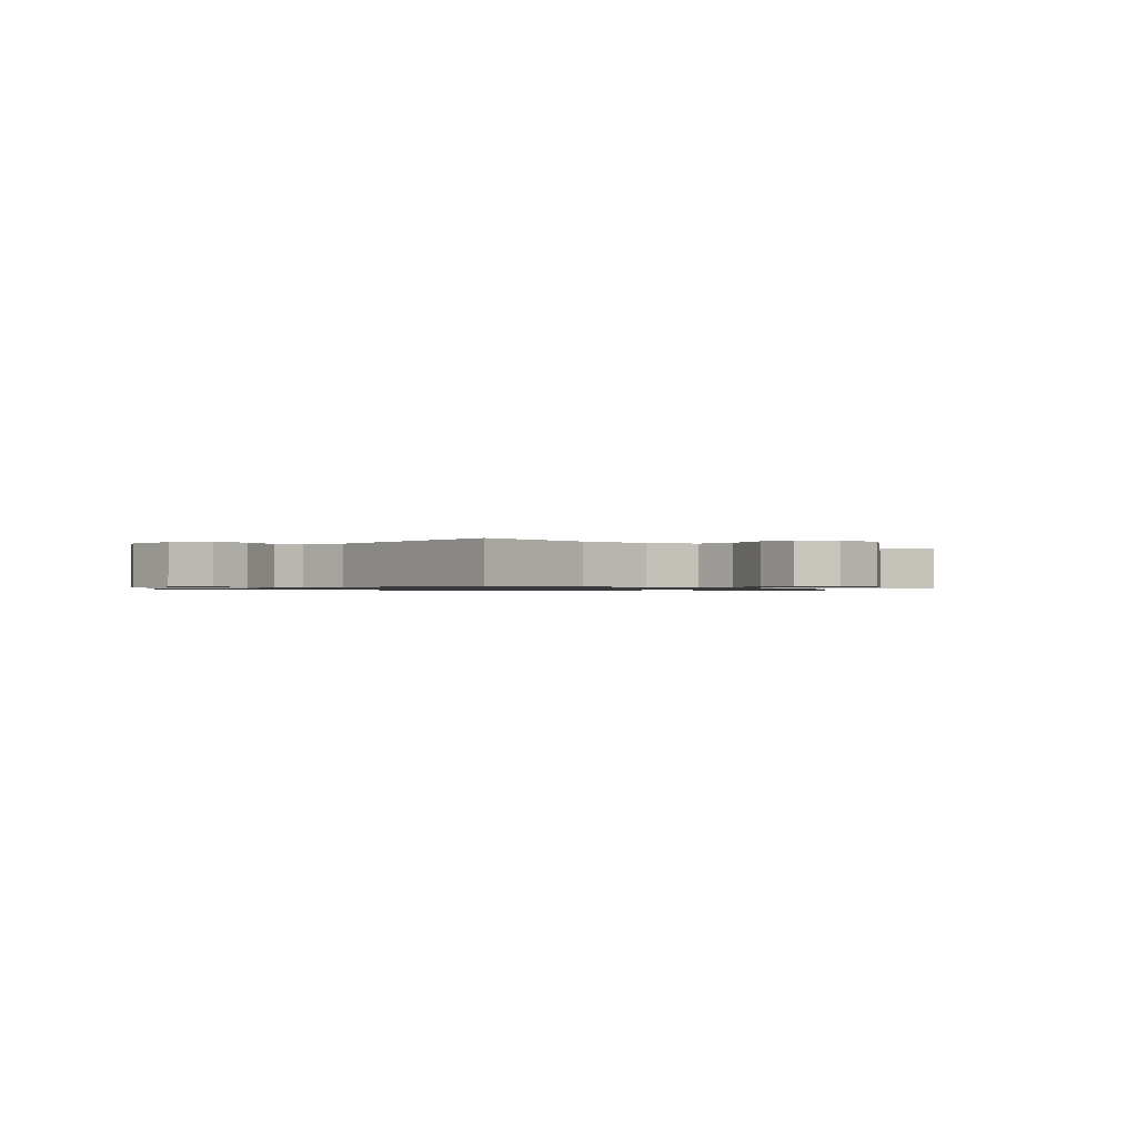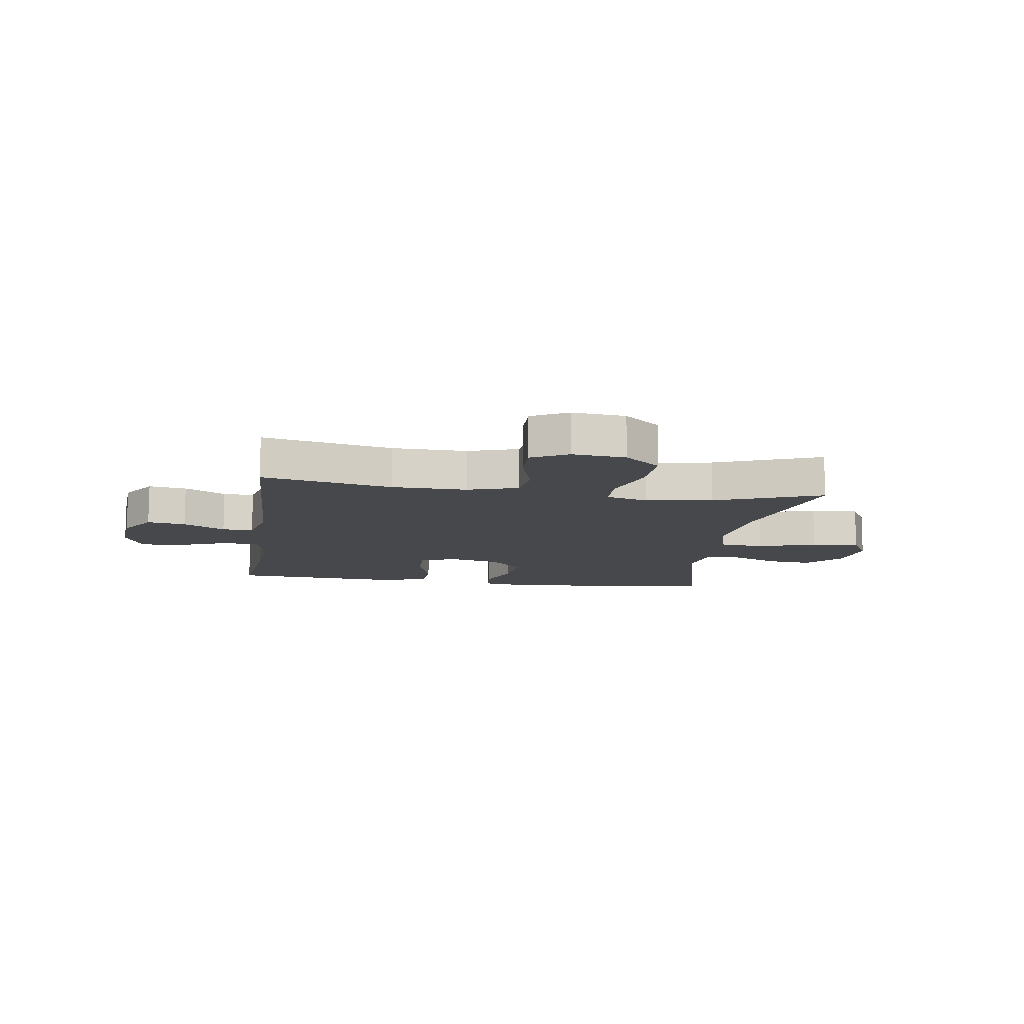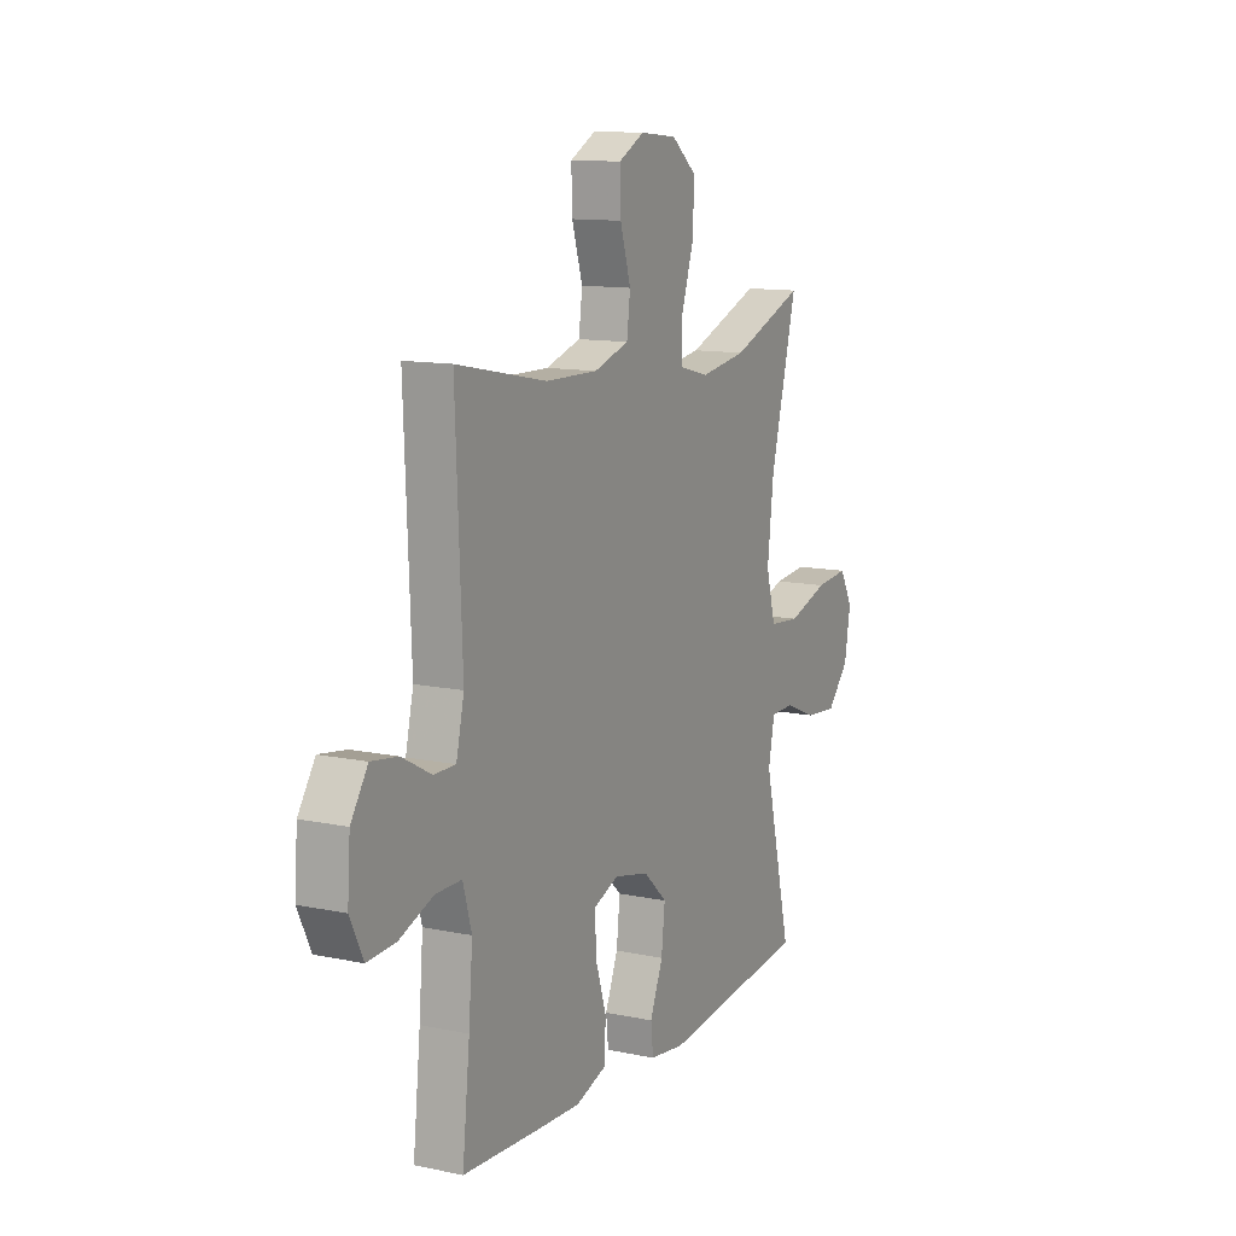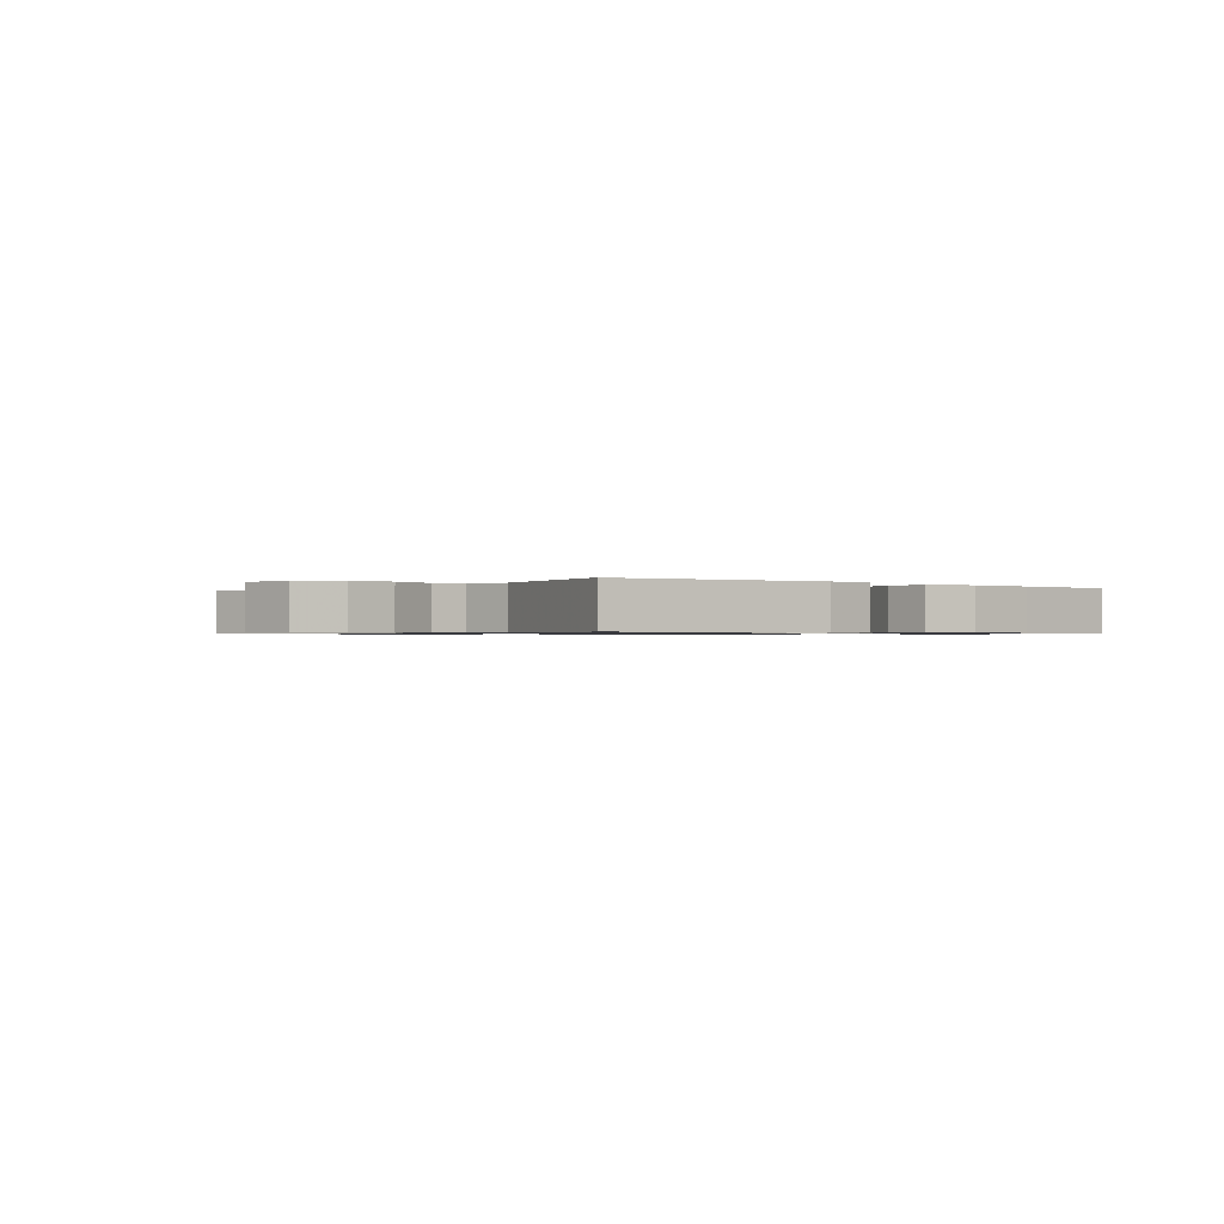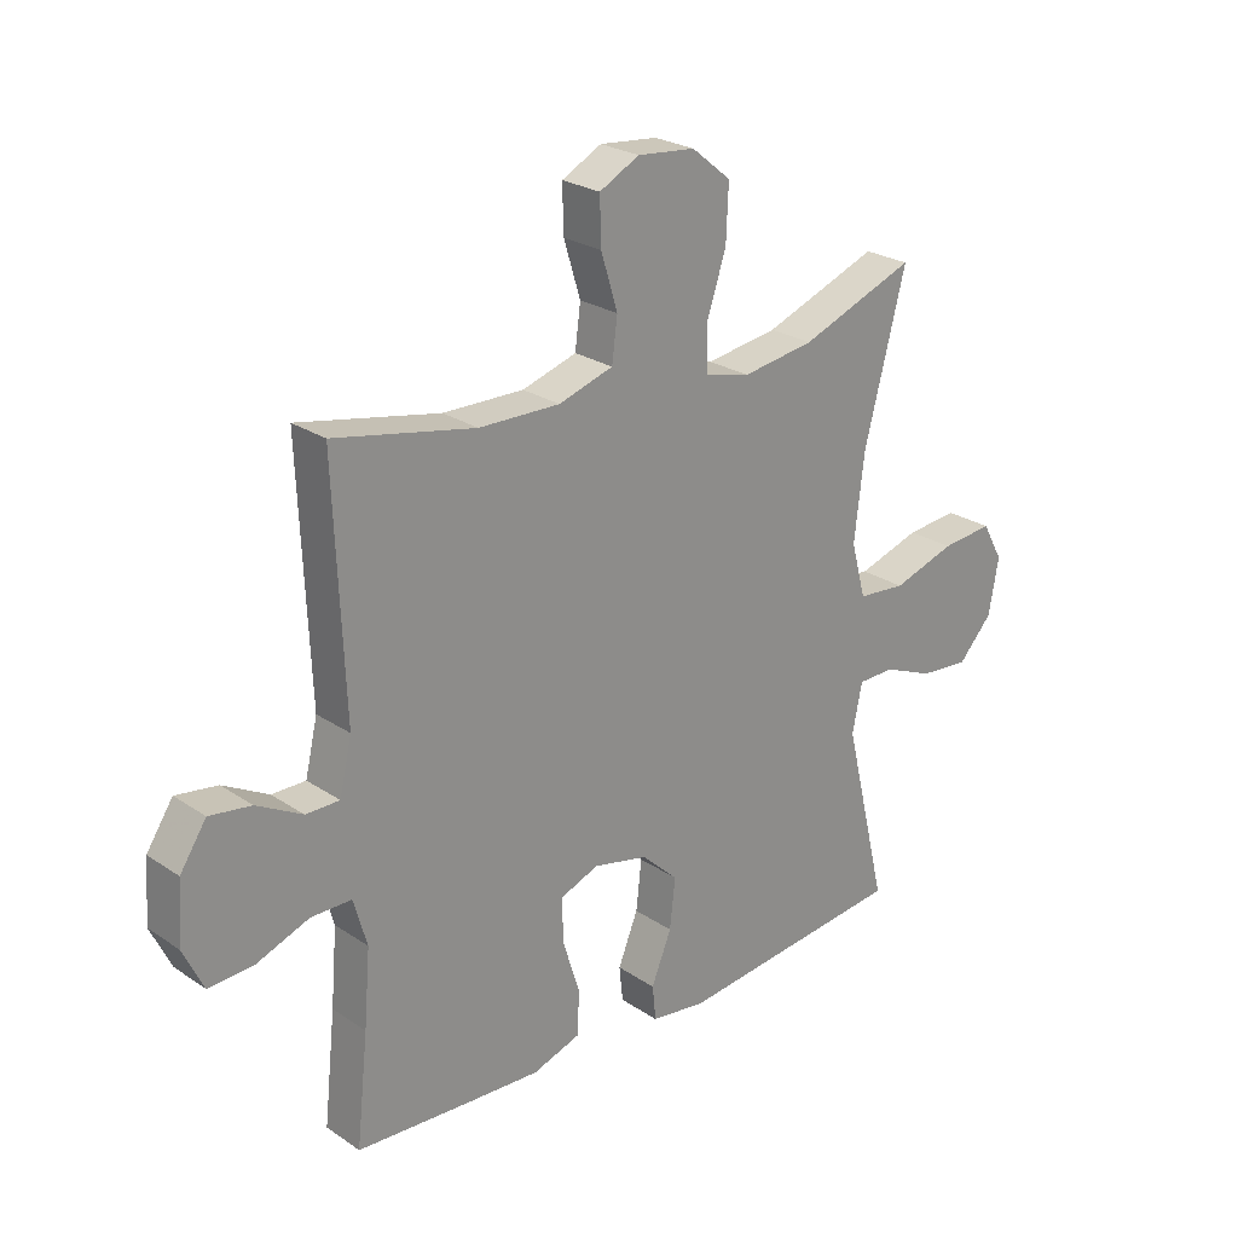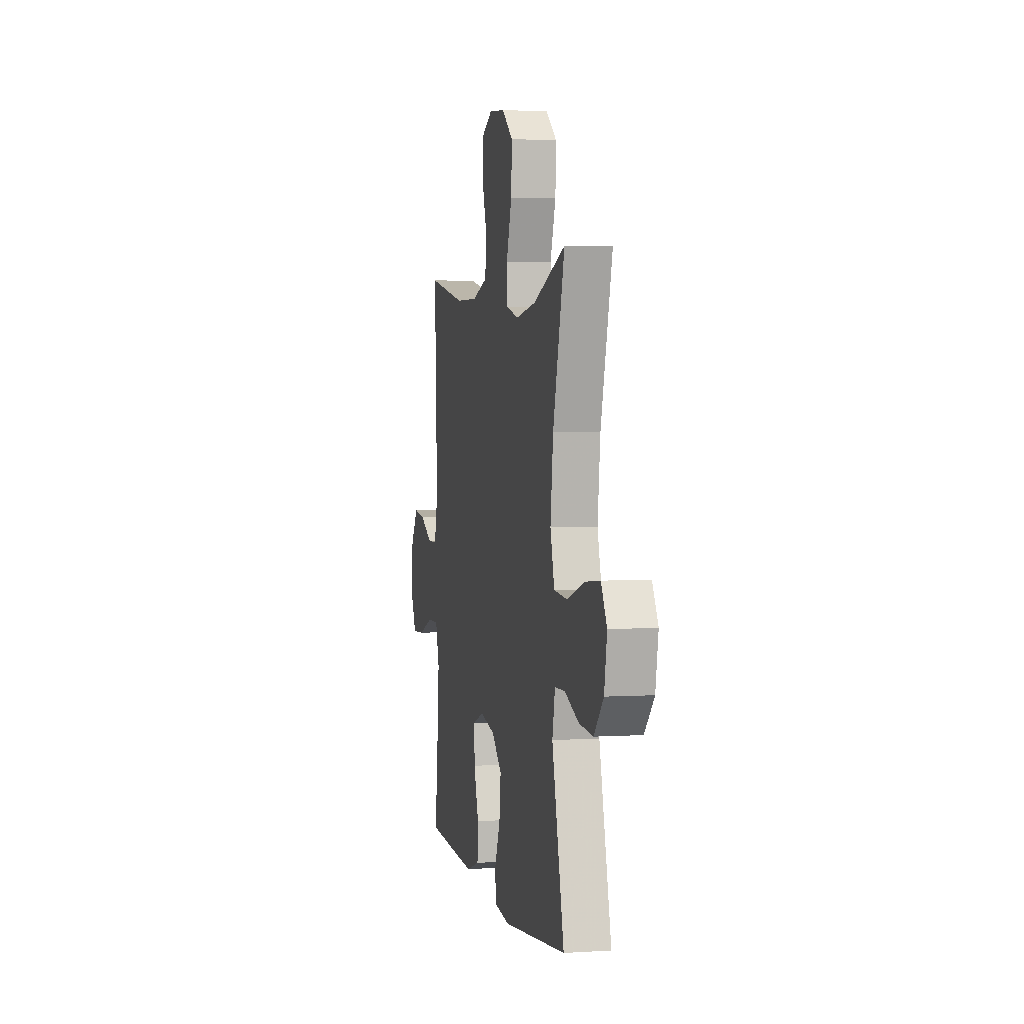
<metadata>
{"format":"obj","ext":"obj","renderer":"f3d","projection":"perspective","resolution":1024,"background":"white","views":[{"elev":-0.9,"azim":-40.0,"up":"+Y"},{"elev":-11.6,"azim":-8.5,"up":"+Y"},{"elev":12.0,"azim":-63.4,"up":"+Z"},{"elev":-0.7,"azim":141.4,"up":"+Y"},{"elev":24.7,"azim":-42.5,"up":"+Z"},{"elev":2.8,"azim":77.7,"up":"+Z"}]}
</metadata>
<code>
v -0.5 0.07 -0.5
v -0.481 0.07 -0.323
v -0.471 0.07 -0.2
v -0.493 0.07 -0.123
v -0.559 0.07 -0.123
v -0.646 0.07 -0.156
v -0.718 0.07 -0.16
v -0.751 0.07 -0.091
v -0.744 0.07 0.008
v -0.701 0.07 0.073
v -0.633 0.07 0.063
v -0.559 0.07 0.023
v -0.504 0.07 0.023
v -0.484 0.07 0.109
v -0.5 0.07 0.5
v -0.27 0.07 0.454
v -0.138 0.07 0.452
v -0.049 0.07 0.48
v -0.04 0.07 0.549
v -0.067 0.07 0.637
v -0.069 0.07 0.712
v -0.004 0.07 0.746
v 0.09 0.07 0.737
v 0.154 0.07 0.685
v 0.15 0.07 0.596
v 0.118 0.07 0.499
v 0.119 0.07 0.429
v 0.194 0.07 0.41
v 0.312 0.07 0.428
v 0.5 0.07 0.5
v 0.432 0.07 0.238
v 0.416 0.07 0.101
v 0.44 0.07 0.012
v 0.519 0.07 0.005
v 0.622 0.07 0.038
v 0.707 0.07 0.046
v 0.741 0.07 -0.015
v 0.725 0.07 -0.106
v 0.669 0.07 -0.167
v 0.588 0.07 -0.16
v 0.505 0.07 -0.126
v 0.445 0.07 -0.127
v 0.429 0.07 -0.206
v 0.5 0.07 -0.5
v 0.124 0.07 -0.541
v 0.034 0.07 -0.529
v 0.028 0.07 -0.472
v 0.061 0.07 -0.391
v 0.07 0.07 -0.31
v 0.01 0.07 -0.254
v -0.079 0.07 -0.234
v -0.142 0.07 -0.259
v -0.14 0.07 -0.331
v -0.112 0.07 -0.42
v -0.116 0.07 -0.491
v -0.194 0.07 -0.517
v -0.313 0.07 -0.511
v -0.5 0 -0.5
v -0.481 0 -0.323
v -0.471 0 -0.2
v -0.493 0 -0.123
v -0.559 0 -0.123
v -0.646 0 -0.156
v -0.718 0 -0.16
v -0.751 0 -0.091
v -0.744 0 0.008
v -0.701 0 0.073
v -0.633 0 0.063
v -0.559 0 0.023
v -0.504 0 0.023
v -0.484 0 0.109
v -0.5 0 0.5
v -0.27 0 0.454
v -0.138 0 0.452
v -0.049 0 0.48
v -0.04 0 0.549
v -0.067 0 0.637
v -0.069 0 0.712
v -0.004 0 0.746
v 0.09 0 0.737
v 0.154 0 0.685
v 0.15 0 0.596
v 0.118 0 0.499
v 0.119 0 0.429
v 0.194 0 0.41
v 0.312 0 0.428
v 0.5 0 0.5
v 0.432 0 0.238
v 0.416 0 0.101
v 0.44 0 0.012
v 0.519 0 0.005
v 0.622 0 0.038
v 0.707 0 0.046
v 0.741 0 -0.015
v 0.725 0 -0.106
v 0.669 0 -0.167
v 0.588 0 -0.16
v 0.505 0 -0.126
v 0.445 0 -0.127
v 0.429 0 -0.206
v 0.5 0 -0.5
v 0.124 0 -0.541
v 0.034 0 -0.529
v 0.028 0 -0.472
v 0.061 0 -0.391
v 0.07 0 -0.31
v 0.01 0 -0.254
v -0.079 0 -0.234
v -0.142 0 -0.259
v -0.14 0 -0.331
v -0.112 0 -0.42
v -0.116 0 -0.491
v -0.194 0 -0.517
v -0.313 0 -0.511
f 57 1 2
f 56 57 2
f 55 56 2
f 54 55 2
f 53 54 2
f 52 53 2 3
f 51 52 3 4
f 50 51 4
f 46 47 48
f 45 46 48
f 44 45 48
f 43 44 48
f 42 43 48 49
f 39 40 41
f 38 39 41
f 37 38 41
f 36 37 41
f 35 36 41
f 34 35 41
f 33 34 41 42
f 42 49 50
f 33 42 50
f 32 33 50
f 29 30 31
f 32 50 4
f 31 32 4
f 29 31 4
f 28 29 4
f 24 25 26
f 23 24 26
f 22 23 26
f 21 22 26
f 20 21 26
f 19 20 26
f 18 19 26 27
f 14 15 16
f 13 14 16 17
f 10 11 12
f 9 10 12
f 8 9 12
f 7 8 12
f 6 7 12
f 5 6 12
f 5 12 13
f 5 13 17
f 4 5 17
f 28 4 17
f 27 28 17
f 17 18 27
f 59 58 114
f 59 114 113
f 59 113 112
f 59 112 111
f 59 111 110
f 60 59 110 109
f 61 60 109 108
f 61 108 107
f 105 104 103
f 105 103 102
f 105 102 101
f 105 101 100
f 106 105 100 99
f 98 97 96
f 98 96 95
f 98 95 94
f 98 94 93
f 98 93 92
f 98 92 91
f 99 98 91 90
f 107 106 99
f 107 99 90
f 107 90 89
f 88 87 86
f 61 107 89
f 61 89 88
f 61 88 86
f 61 86 85
f 83 82 81
f 83 81 80
f 83 80 79
f 83 79 78
f 83 78 77
f 83 77 76
f 84 83 76 75
f 73 72 71
f 74 73 71 70
f 69 68 67
f 69 67 66
f 69 66 65
f 69 65 64
f 69 64 63
f 69 63 62
f 70 69 62
f 74 70 62
f 74 62 61
f 74 61 85
f 74 85 84
f 84 75 74
f 1 58 59 2
f 2 59 60 3
f 3 60 61 4
f 4 61 62 5
f 5 62 63 6
f 6 63 64 7
f 7 64 65 8
f 8 65 66 9
f 9 66 67 10
f 10 67 68 11
f 11 68 69 12
f 12 69 70 13
f 13 70 71 14
f 14 71 72 15
f 15 72 73 16
f 16 73 74 17
f 17 74 75 18
f 18 75 76 19
f 19 76 77 20
f 20 77 78 21
f 21 78 79 22
f 22 79 80 23
f 23 80 81 24
f 24 81 82 25
f 25 82 83 26
f 26 83 84 27
f 27 84 85 28
f 28 85 86 29
f 29 86 87 30
f 30 87 88 31
f 31 88 89 32
f 32 89 90 33
f 33 90 91 34
f 34 91 92 35
f 35 92 93 36
f 36 93 94 37
f 37 94 95 38
f 38 95 96 39
f 39 96 97 40
f 40 97 98 41
f 41 98 99 42
f 42 99 100 43
f 43 100 101 44
f 44 101 102 45
f 45 102 103 46
f 46 103 104 47
f 47 104 105 48
f 48 105 106 49
f 49 106 107 50
f 50 107 108 51
f 51 108 109 52
f 52 109 110 53
f 53 110 111 54
f 54 111 112 55
f 55 112 113 56
f 56 113 114 57
f 57 114 58 1

</code>
